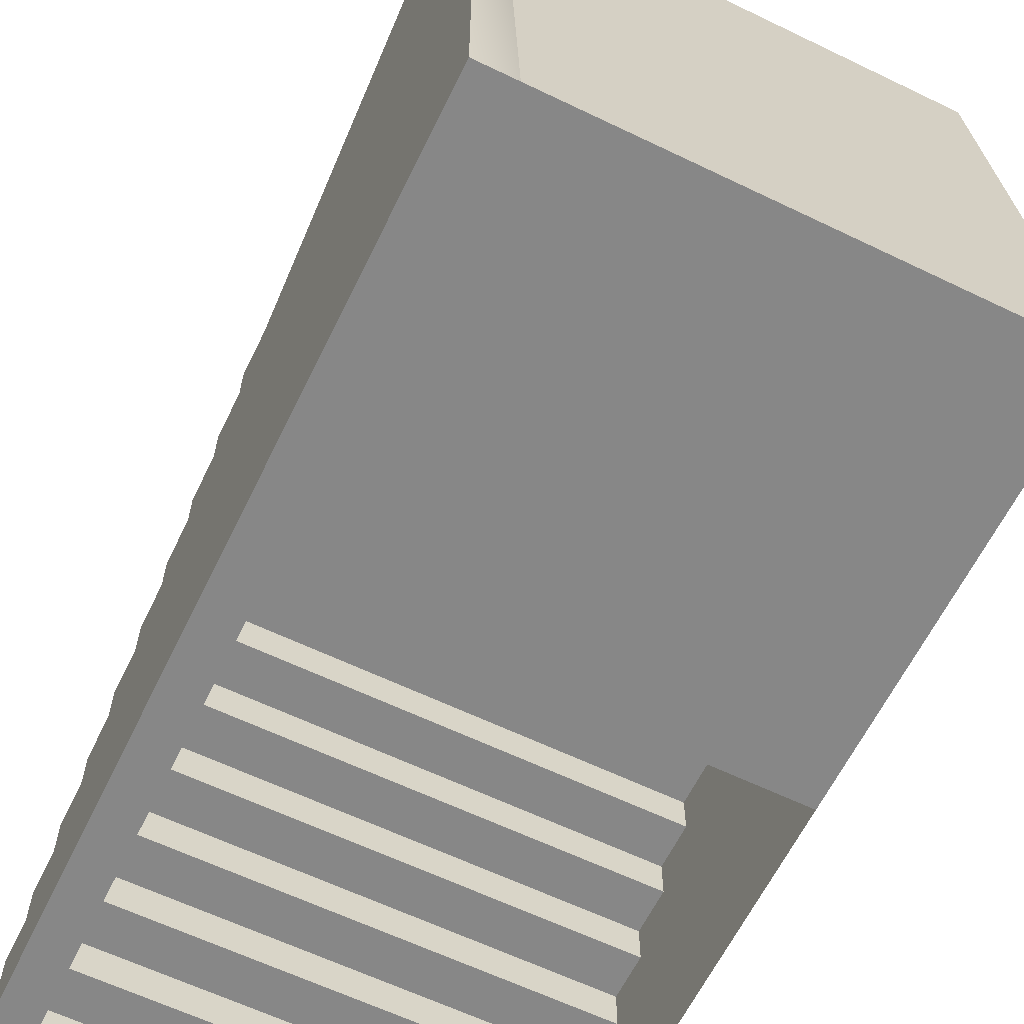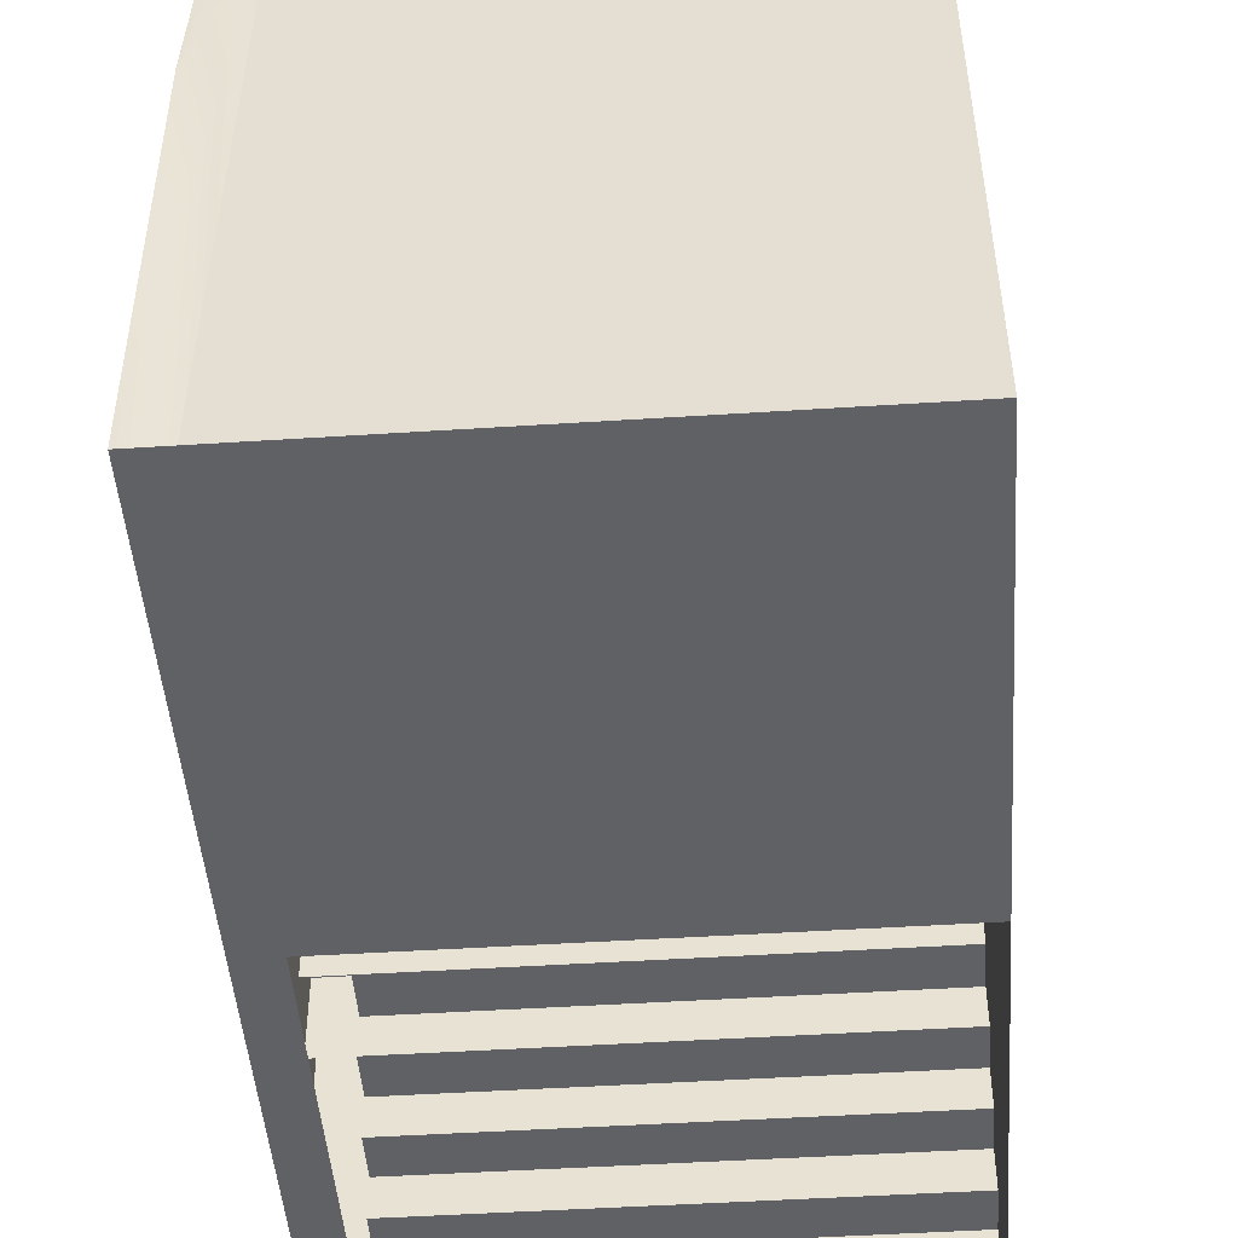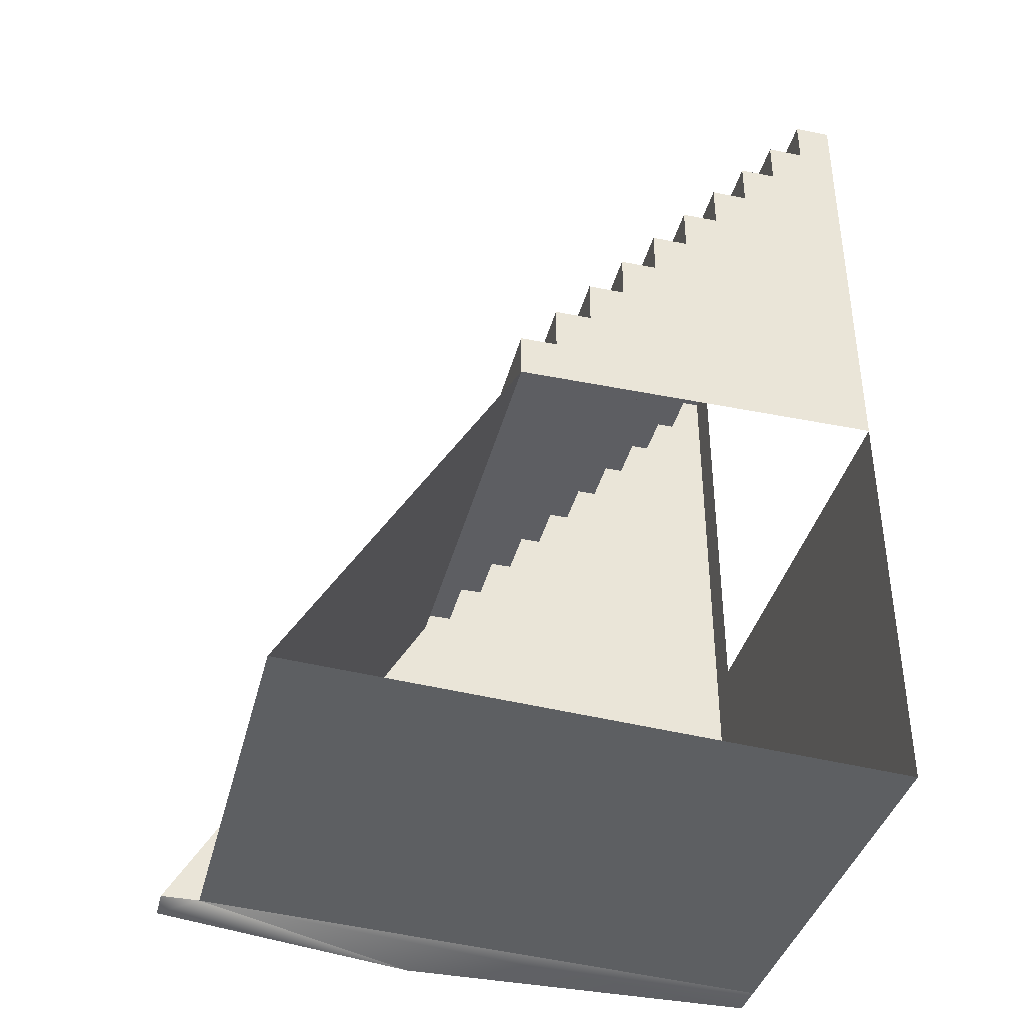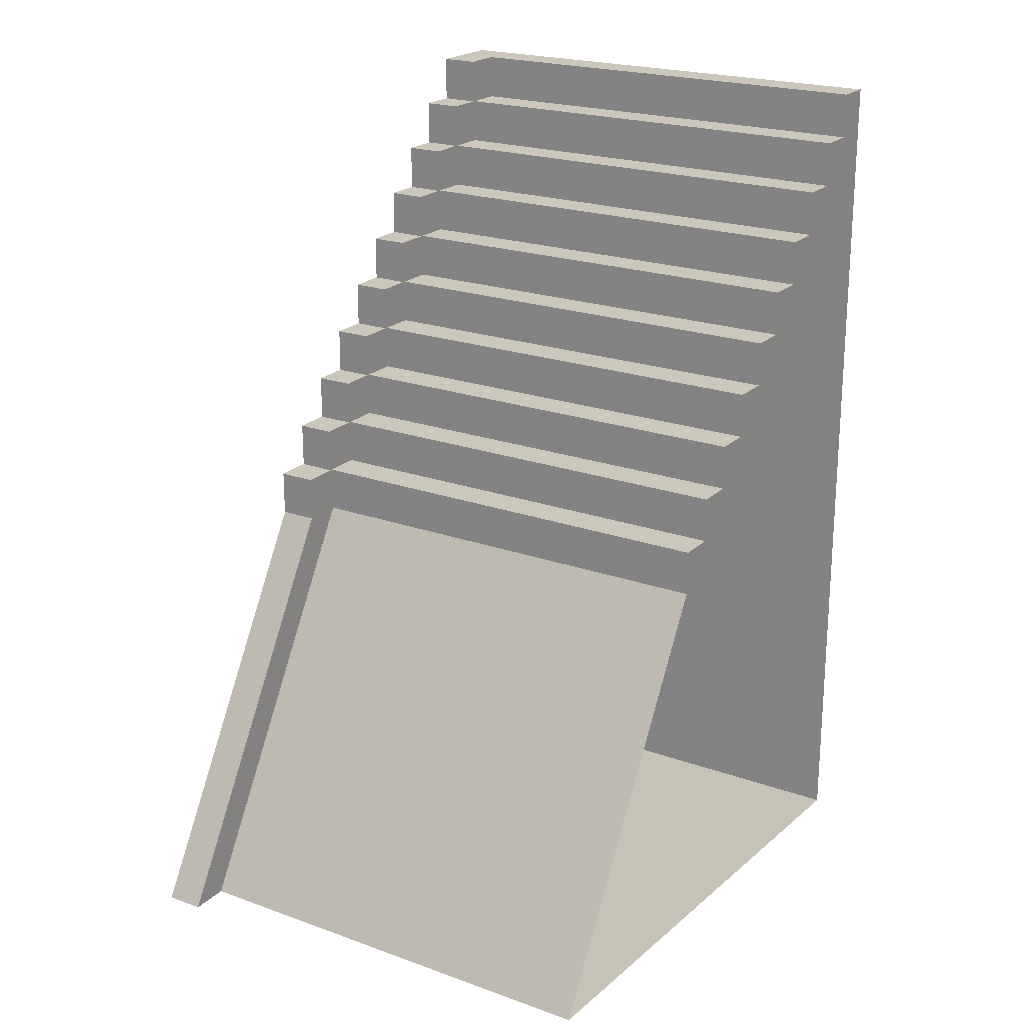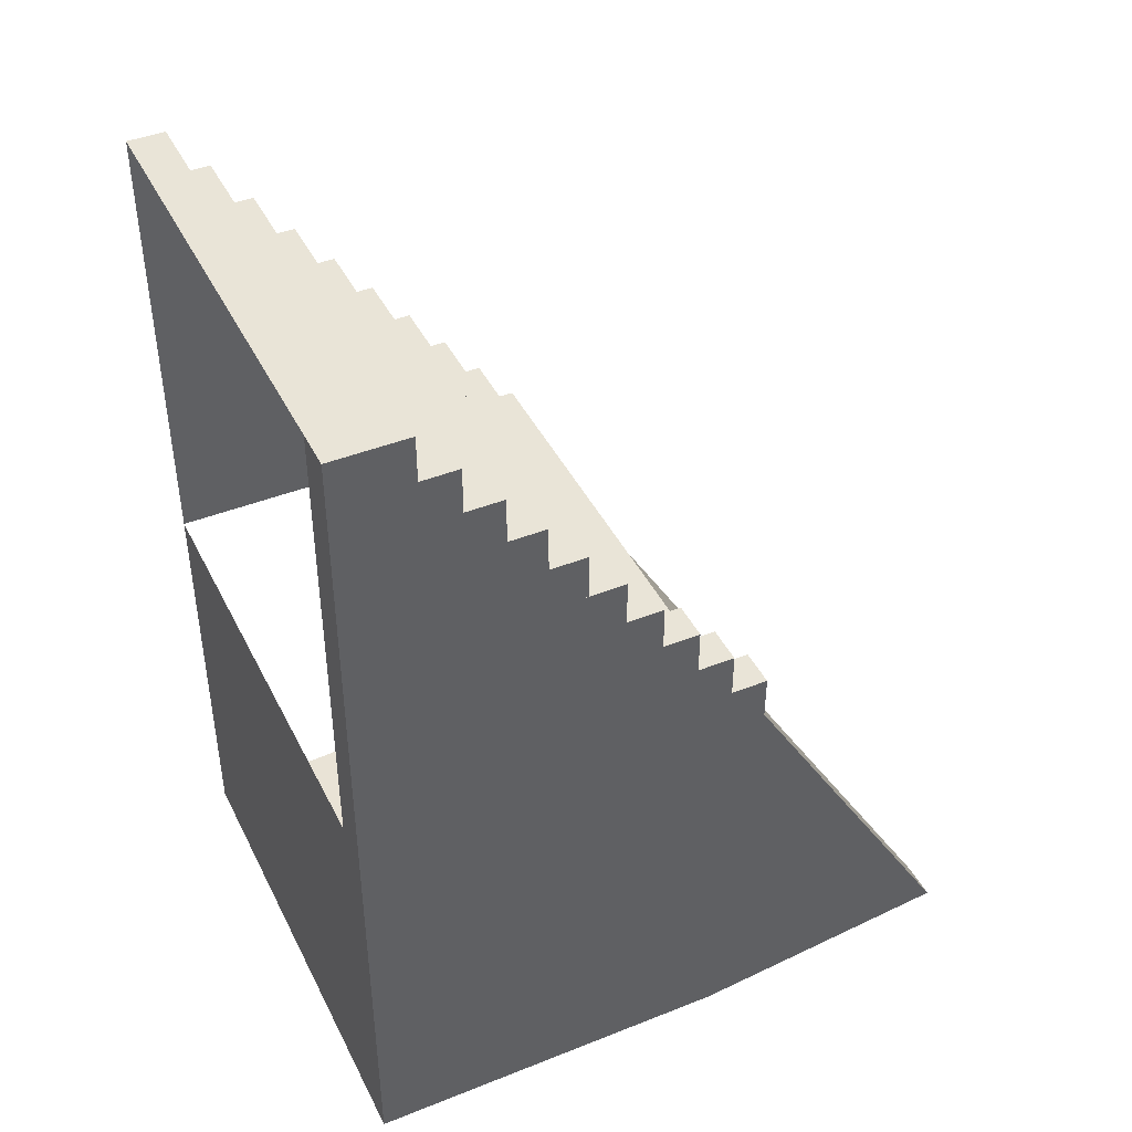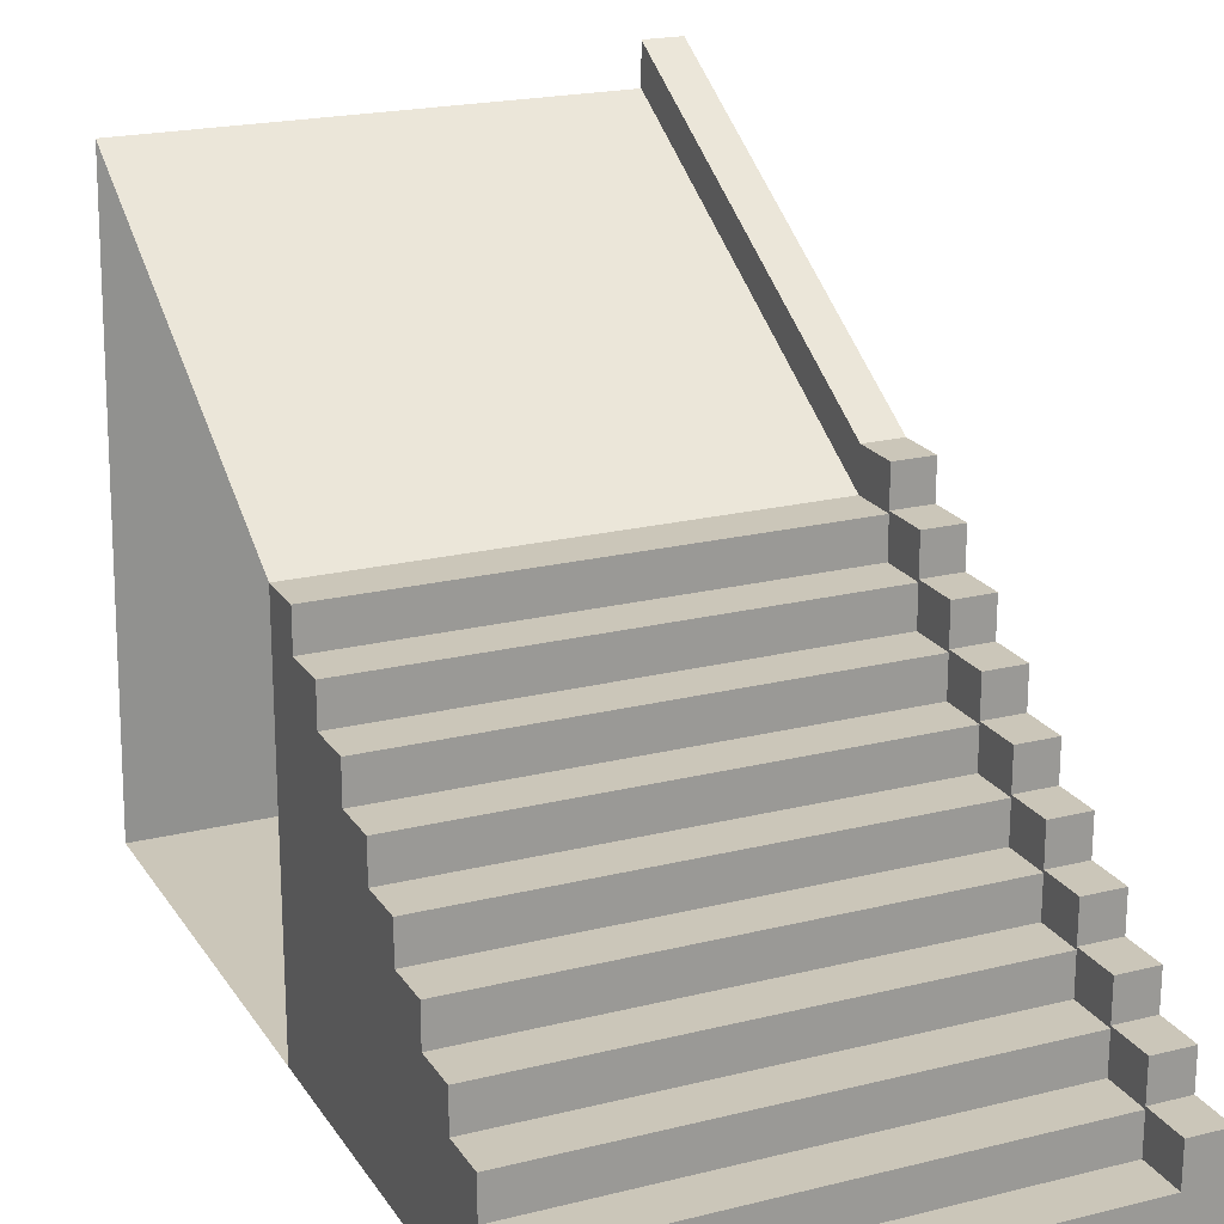
<metadata>
{"format":"obj","ext":"obj","renderer":"f3d","projection":"perspective","resolution":1024,"background":"white","views":[{"elev":-62.6,"azim":154.0,"up":"+Y"},{"elev":-47.3,"azim":-175.8,"up":"+Y"},{"elev":-38.8,"azim":-104.1,"up":"+Z"},{"elev":21.6,"azim":-147.6,"up":"+Z"},{"elev":43.0,"azim":64.8,"up":"+Z"},{"elev":20.8,"azim":-24.1,"up":"+Y"}]}
</metadata>
<code>
o Stairs (1)
g Stairs (1)
v -2.156 0 0
v 2.384e-07 0 0
v -2.156 0.1766 0
v 2.384e-07 0.1766 0
v -2.156 0.1766 -0.2189
v 2.384e-07 0.1766 -0.2189
v -2.156 0.3533 -0.2189
v 2.384e-07 0.3533 -0.2189
v -2.156 0.3533 -0.4378
v 2.384e-07 0.3533 -0.4378
v -2.156 0.5299 -0.4378
v 2.384e-07 0.5299 -0.4378
v -2.156 0.5299 -0.6567
v 2.384e-07 0.5299 -0.6567
v -2.156 0.7066 -0.6567
v 2.384e-07 0.7066 -0.6567
v -2.156 0.7066 -0.8757
v 2.384e-07 0.7066 -0.8757
v -2.156 0.8832 -0.8757
v 2.384e-07 0.8832 -0.8757
v -2.156 0.8832 -1.095
v 2.384e-07 0.8832 -1.095
v -2.156 1.06 -1.095
v 2.384e-07 1.06 -1.095
v -2.156 1.06 -1.313
v 2.384e-07 1.06 -1.313
v -2.156 1.236 -1.313
v 2.384e-07 1.236 -1.313
v -2.156 1.236 -1.532
v 2.384e-07 1.236 -1.532
v -2.156 1.413 -1.532
v 2.384e-07 1.413 -1.532
v -2.156 1.413 -1.751
v 2.384e-07 1.413 -1.751
v -2.156 1.59 -1.751
v 2.384e-07 1.59 -1.751
v -2.156 1.59 -1.97
v 2.384e-07 1.59 -1.97
v -2.156 1.766 -1.97
v 2.384e-07 1.766 -1.97
v -2.156 1.766 -2.189
v 2.384e-07 1.766 -2.189
v 0.1811 -1.776e-15 -5.762e-08
v 0.1811 -1.776e-15 -0.2189
v 0.1811 0.1766 -5.762e-08
v 0.1811 0.1766 -0.2189
v 0.1811 -1.776e-15 -0.4378
v 0.1811 0.3533 -0.4378
v 0.1811 0.3533 -0.2189
v 0.1811 -1.776e-15 -0.6567
v 0.1811 0.5299 -0.6567
v 0.1811 0.5299 -0.4378
v 0.1811 -1.776e-15 -0.8756
v 0.1811 0.7066 -0.8756
v 0.1811 0.7066 -0.6567
v 0.1811 -1.776e-15 -1.095
v 0.1811 0.8832 -1.095
v 0.1811 0.8832 -0.8756
v 0.1811 -1.776e-15 -1.313
v 0.1811 1.06 -1.313
v 0.1811 1.06 -1.095
v 0.1811 -1.776e-15 -1.532
v 0.1811 1.236 -1.532
v 0.1811 1.236 -1.313
v 0.1811 -1.776e-15 -1.751
v 0.1811 1.413 -1.751
v 0.1811 1.413 -1.532
v 0.1811 -1.776e-15 -1.97
v 0.1811 1.59 -1.97
v 0.1811 1.59 -1.751
v 0.1811 -1.776e-15 -2.189
v 0.1811 1.766 -2.189
v 0.1811 1.766 -1.97
v -2.156 0 -0.2189
v -2.156 0 -0.4378
v -2.156 0 -0.6567
v -2.156 0 -0.8757
v -2.156 0 -1.095
v -2.156 0 -1.313
v -2.156 0 -1.532
v -2.156 0 -1.751
v -2.156 0 -1.97
v -2.156 0 -2.189
v 0 -2.22e-16 -4.176
v -2.156 -2.22e-16 -4.176
v -2.03e-06 2.85 -4.02
v -2.156 2.85 -4.02
v 2.384e-07 0 -2.189
v 0.1811 -2.22e-15 -4.176
v 0.1811 1.766 -4.176
v -2.538e-06 0.3644 4.715e-07
v -3.177e-06 0.3644 -0.2189
v 0.1811 0.3644 -5.762e-08
v 0.1811 0.3644 -0.2189
v 2.384e-07 0 -0.2189
v -8.932e-06 1.954 -2.189
v -1.765e-05 3.038 -4.02
v 0.1811 1.954 -2.189
v 0.1811 3.038 -4.02
v 2.384e-07 0 -0.4378
v -3.177e-06 0.541 -0.2189
v -3.817e-06 0.541 -0.4378
v 0.1811 0.541 -0.2189
v 0.1811 0.541 -0.4378
v 2.384e-07 0 -0.6567
v -3.817e-06 0.7177 -0.4378
v -4.456e-06 0.7177 -0.6567
v 0.1811 0.7177 -0.4378
v 0.1811 0.7177 -0.6567
v 2.384e-07 0 -0.8757
v -4.456e-06 0.8943 -0.6567
v -5.095e-06 0.8943 -0.8757
v 0.1811 0.8943 -0.6567
v 0.1811 0.8943 -0.8756
v 2.384e-07 0 -1.095
v -5.095e-06 1.071 -0.8757
v -5.735e-06 1.071 -1.095
v 0.1811 1.071 -0.8756
v 0.1811 1.071 -1.095
v 2.384e-07 0 -1.313
v -5.735e-06 1.248 -1.095
v -6.374e-06 1.248 -1.313
v 0.1811 1.248 -1.095
v 0.1811 1.248 -1.313
v 2.384e-07 0 -1.532
v -6.374e-06 1.424 -1.313
v -7.014e-06 1.424 -1.532
v 0.1811 1.424 -1.313
v 0.1811 1.424 -1.532
v 2.384e-07 0 -1.751
v -7.014e-06 1.601 -1.532
v -7.653e-06 1.601 -1.751
v 0.1811 1.601 -1.532
v 0.1811 1.601 -1.751
v 2.384e-07 0 -1.97
v -7.653e-06 1.778 -1.751
v -8.292e-06 1.778 -1.97
v 0.1811 1.778 -1.751
v 0.1811 1.778 -1.97
v -8.292e-06 1.954 -1.97
v 0.1811 1.954 -1.97
f 48 49 46
f 51 52 48
f 54 55 51
f 57 58 54
f 60 61 57
f 63 64 60
f 66 67 63
f 69 70 66
f 72 73 69
f 5 7 9
f 9 11 13
f 13 15 17
f 17 19 21
f 21 23 25
f 25 27 29
f 29 31 33
f 33 35 37
f 37 39 41
f 2 4 3
f 3 1 2
f 4 6 5
f 5 3 4
f 6 8 7
f 7 5 6
f 8 10 9
f 9 7 8
f 10 12 11
f 11 9 10
f 12 14 13
f 13 11 12
f 14 16 15
f 15 13 14
f 16 18 17
f 17 15 16
f 18 20 19
f 19 17 18
f 20 22 21
f 21 19 20
f 22 24 23
f 23 21 22
f 24 26 25
f 25 23 24
f 26 28 27
f 27 25 26
f 28 30 29
f 29 27 28
f 30 32 31
f 31 29 30
f 32 34 33
f 33 31 32
f 34 36 35
f 35 33 34
f 36 38 37
f 37 35 36
f 38 40 39
f 39 37 38
f 40 42 41
f 41 39 40
f 44 46 45
f 45 43 44
f 47 48 46
f 46 44 47
f 50 51 48
f 48 47 50
f 53 54 51
f 51 50 53
f 56 57 54
f 54 53 56
f 59 60 57
f 57 56 59
f 62 63 60
f 60 59 62
f 65 66 63
f 63 62 65
f 68 69 66
f 66 65 68
f 71 72 69
f 69 68 71
f 3 5 74
f 74 1 3
f 5 9 75
f 75 74 5
f 9 13 76
f 76 75 9
f 13 17 77
f 77 76 13
f 17 21 78
f 78 77 17
f 21 25 79
f 79 78 21
f 25 29 80
f 80 79 25
f 29 33 81
f 81 80 29
f 33 37 82
f 82 81 33
f 37 41 83
f 83 82 37
f 85 87 86
f 86 84 85
f 87 41 42
f 42 86 87
f 84 88 83
f 83 85 84
f 90 72 71
f 71 89 90
f 94 92 91
f 91 93 94
f 49 8 6
f 6 46 49
f 43 2 95
f 95 44 43
f 45 4 2
f 2 43 45
f 99 97 96
f 96 98 99
f 52 12 10
f 10 48 52
f 44 95 100
f 100 47 44
f 104 102 101
f 101 103 104
f 55 16 14
f 14 51 55
f 47 100 105
f 105 50 47
f 109 107 106
f 106 108 109
f 58 20 18
f 18 54 58
f 50 105 110
f 110 53 50
f 114 112 111
f 111 113 114
f 61 24 22
f 22 57 61
f 53 110 115
f 115 56 53
f 119 117 116
f 116 118 119
f 64 28 26
f 26 60 64
f 56 115 120
f 120 59 56
f 124 122 121
f 121 123 124
f 67 32 30
f 30 63 67
f 59 120 125
f 125 62 59
f 129 127 126
f 126 128 129
f 70 36 34
f 34 66 70
f 62 125 130
f 130 65 62
f 134 132 131
f 131 133 134
f 73 40 38
f 38 69 73
f 65 130 135
f 135 68 65
f 139 137 136
f 136 138 139
f 71 88 84
f 84 89 71
f 68 135 88
f 88 71 68
f 98 96 140
f 140 141 98
f 89 84 86
f 86 90 89
f 96 42 40
f 40 140 96
f 140 40 73
f 73 141 140
f 99 90 86
f 86 97 99
f 141 73 72
f 72 98 141
f 97 86 42
f 42 96 97
f 98 72 90
f 90 99 98
f 137 38 36
f 36 136 137
f 136 36 70
f 70 138 136
f 139 69 38
f 38 137 139
f 138 70 69
f 69 139 138
f 132 34 32
f 32 131 132
f 131 32 67
f 67 133 131
f 134 66 34
f 34 132 134
f 133 67 66
f 66 134 133
f 127 30 28
f 28 126 127
f 126 28 64
f 64 128 126
f 129 63 30
f 30 127 129
f 128 64 63
f 63 129 128
f 122 26 24
f 24 121 122
f 121 24 61
f 61 123 121
f 124 60 26
f 26 122 124
f 123 61 60
f 60 124 123
f 117 22 20
f 20 116 117
f 116 20 58
f 58 118 116
f 119 57 22
f 22 117 119
f 118 58 57
f 57 119 118
f 112 18 16
f 16 111 112
f 111 16 55
f 55 113 111
f 114 54 18
f 18 112 114
f 113 55 54
f 54 114 113
f 107 14 12
f 12 106 107
f 106 12 52
f 52 108 106
f 109 51 14
f 14 107 109
f 108 52 51
f 51 109 108
f 102 10 8
f 8 101 102
f 101 8 49
f 49 103 101
f 104 48 10
f 10 102 104
f 103 49 48
f 48 104 103
f 92 6 4
f 4 91 92
f 91 4 45
f 45 93 91
f 94 46 6
f 6 92 94
f 93 45 46
f 46 94 93

</code>
